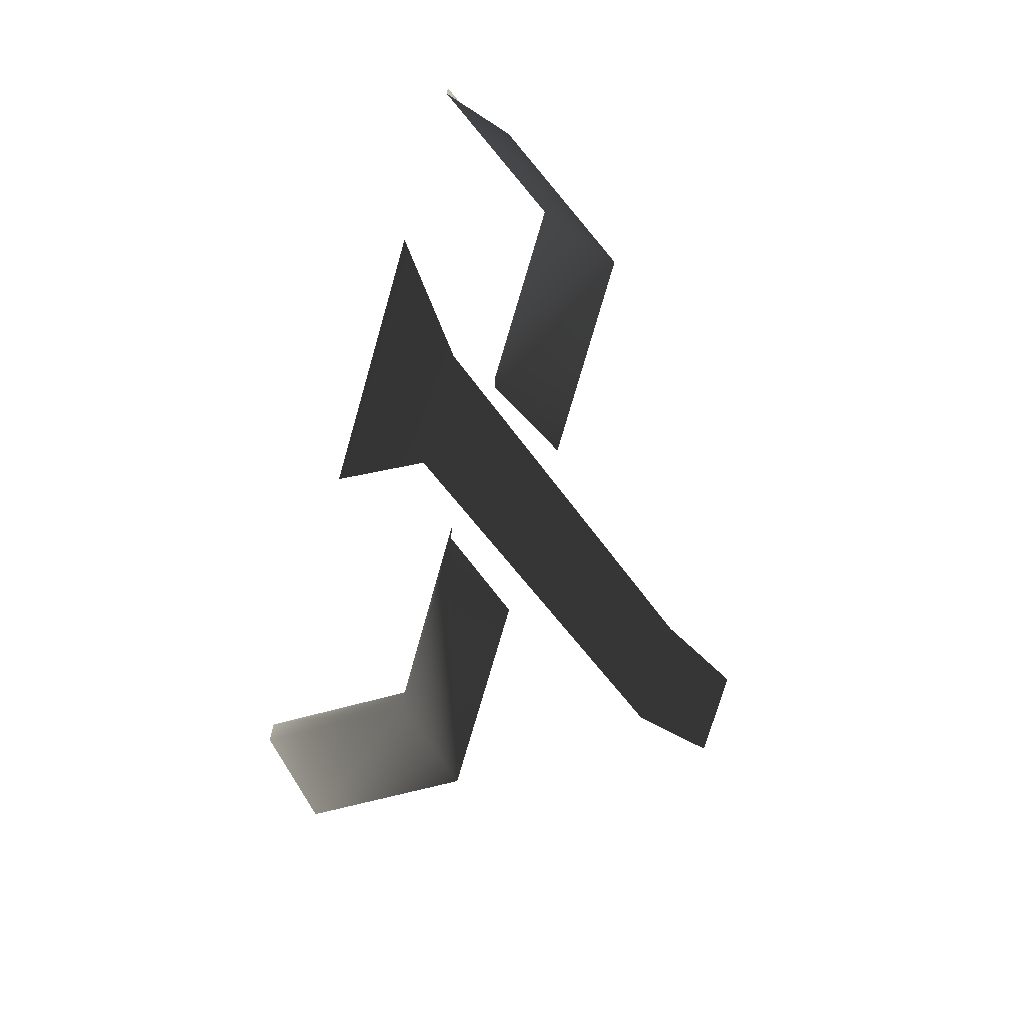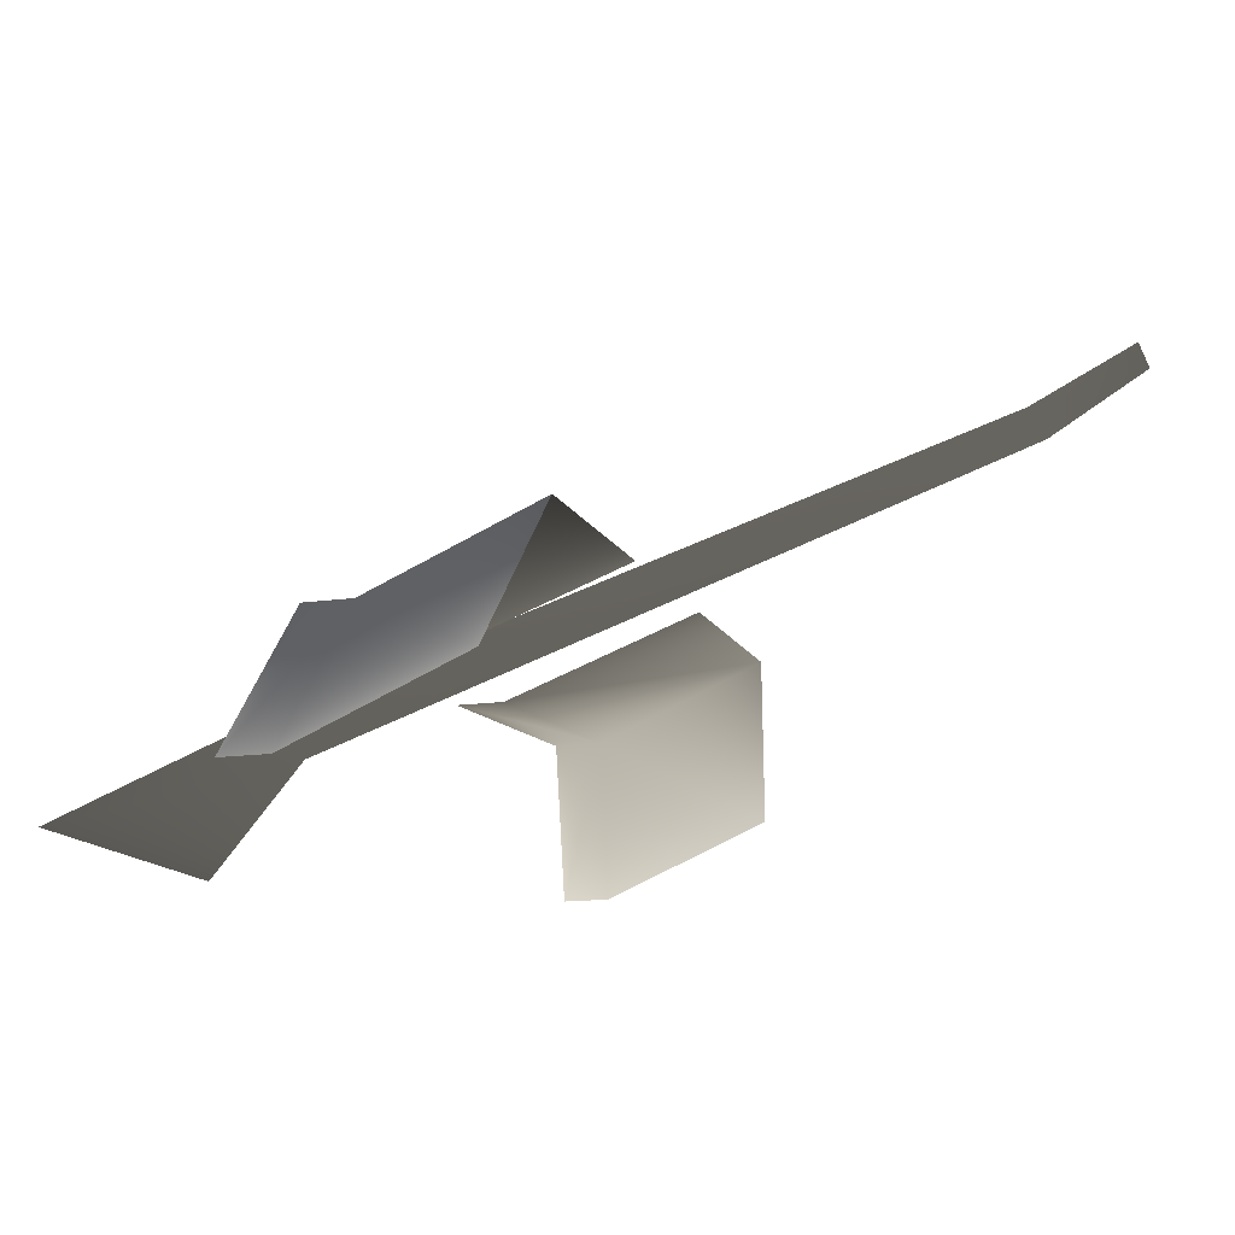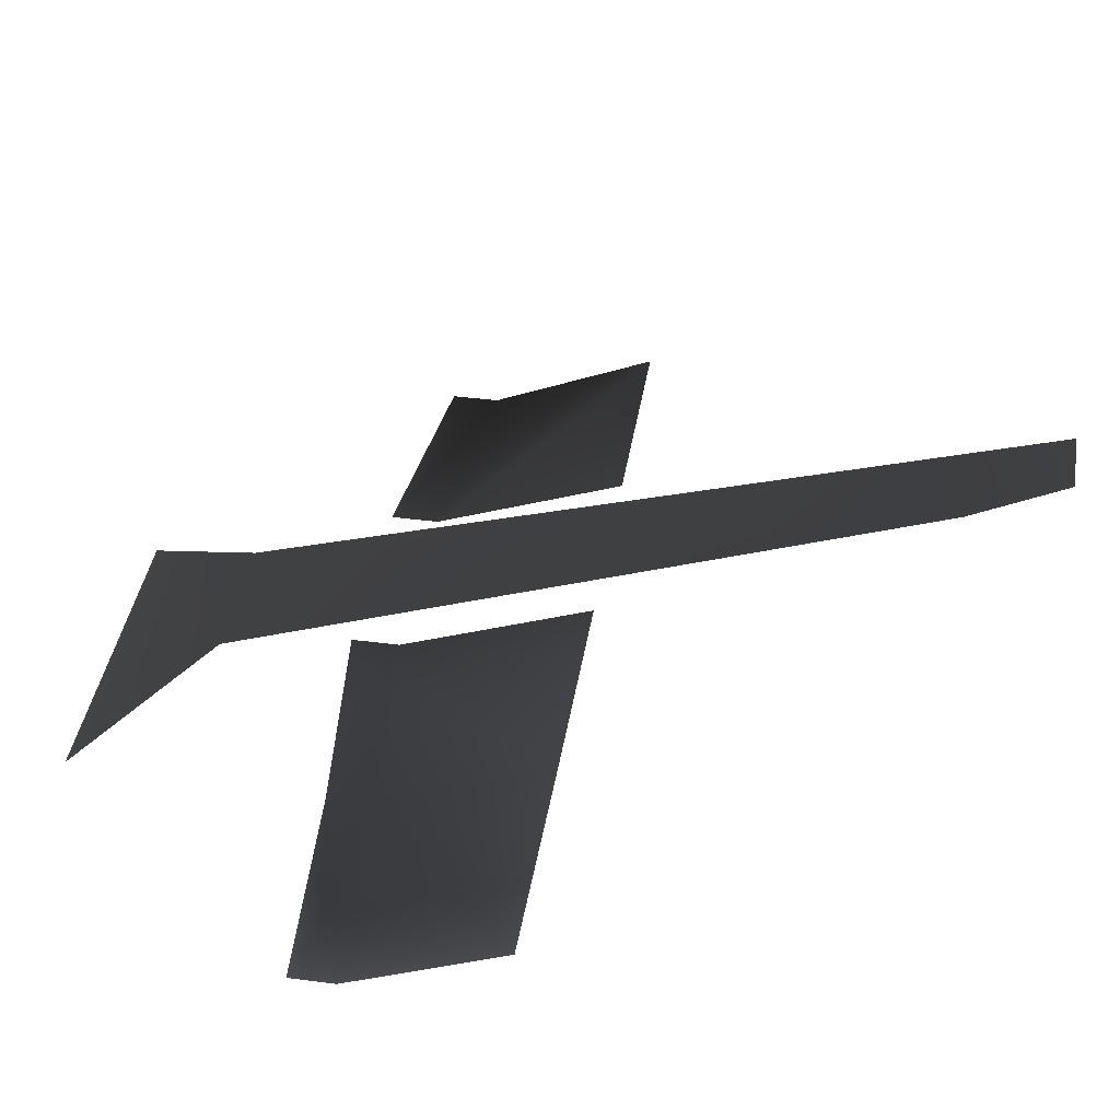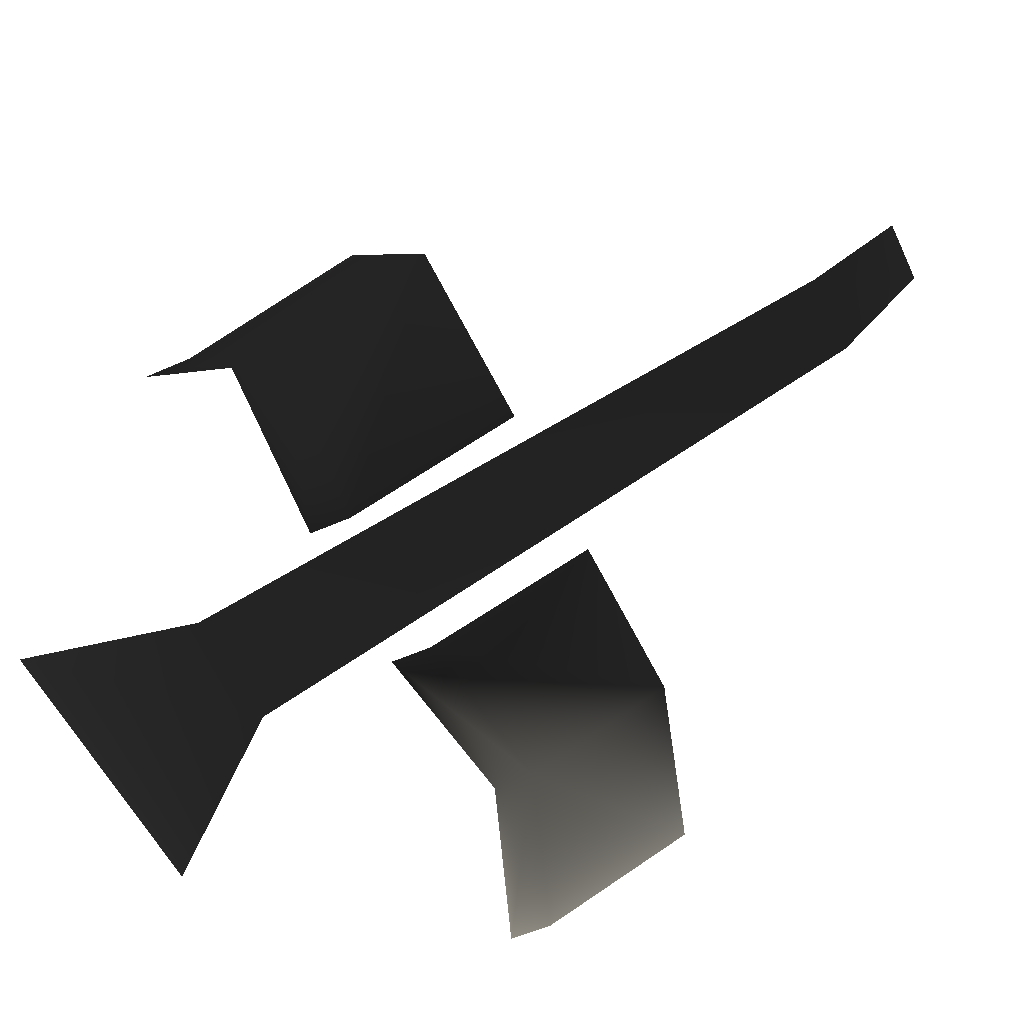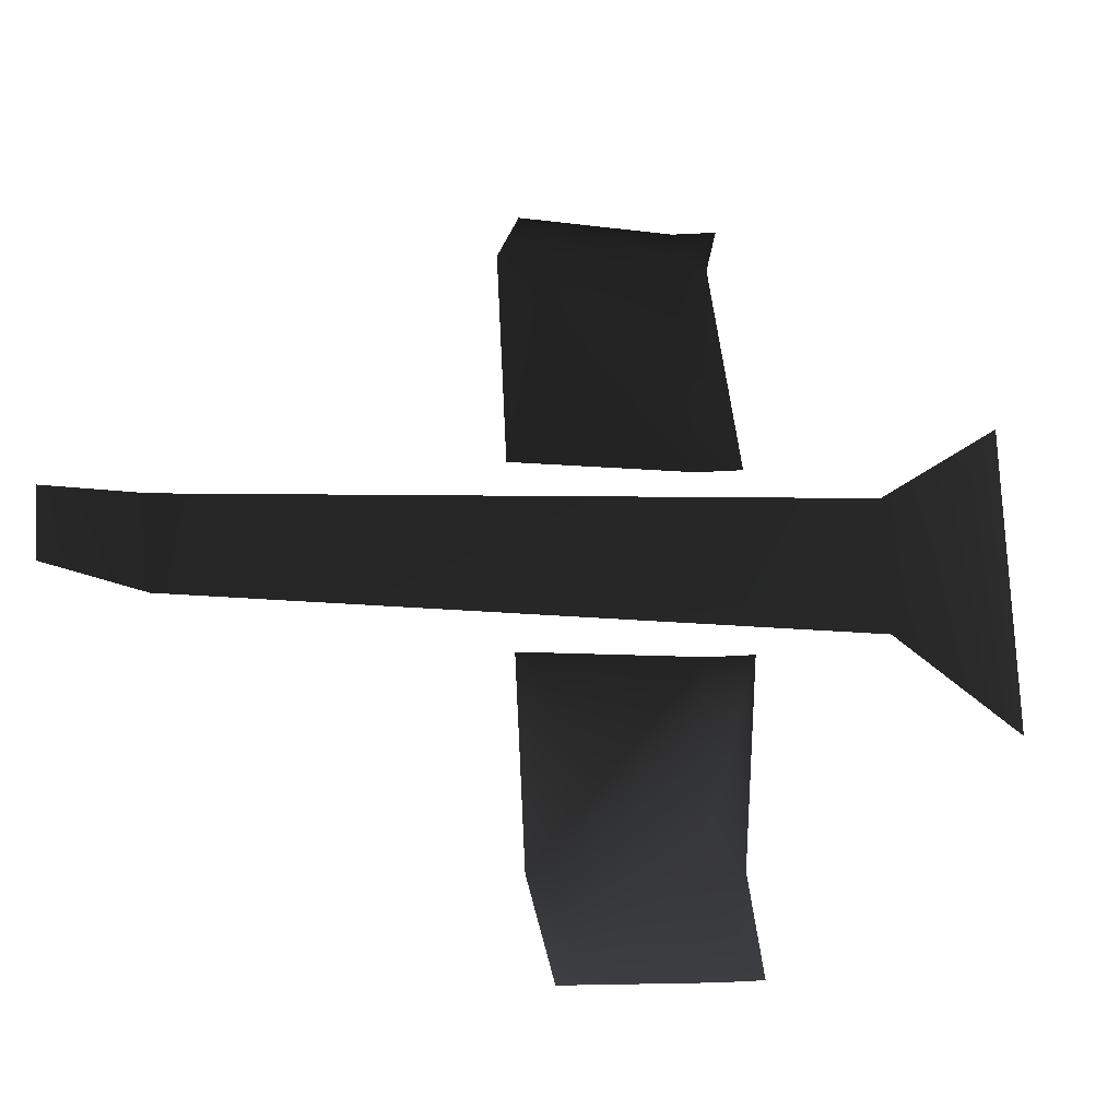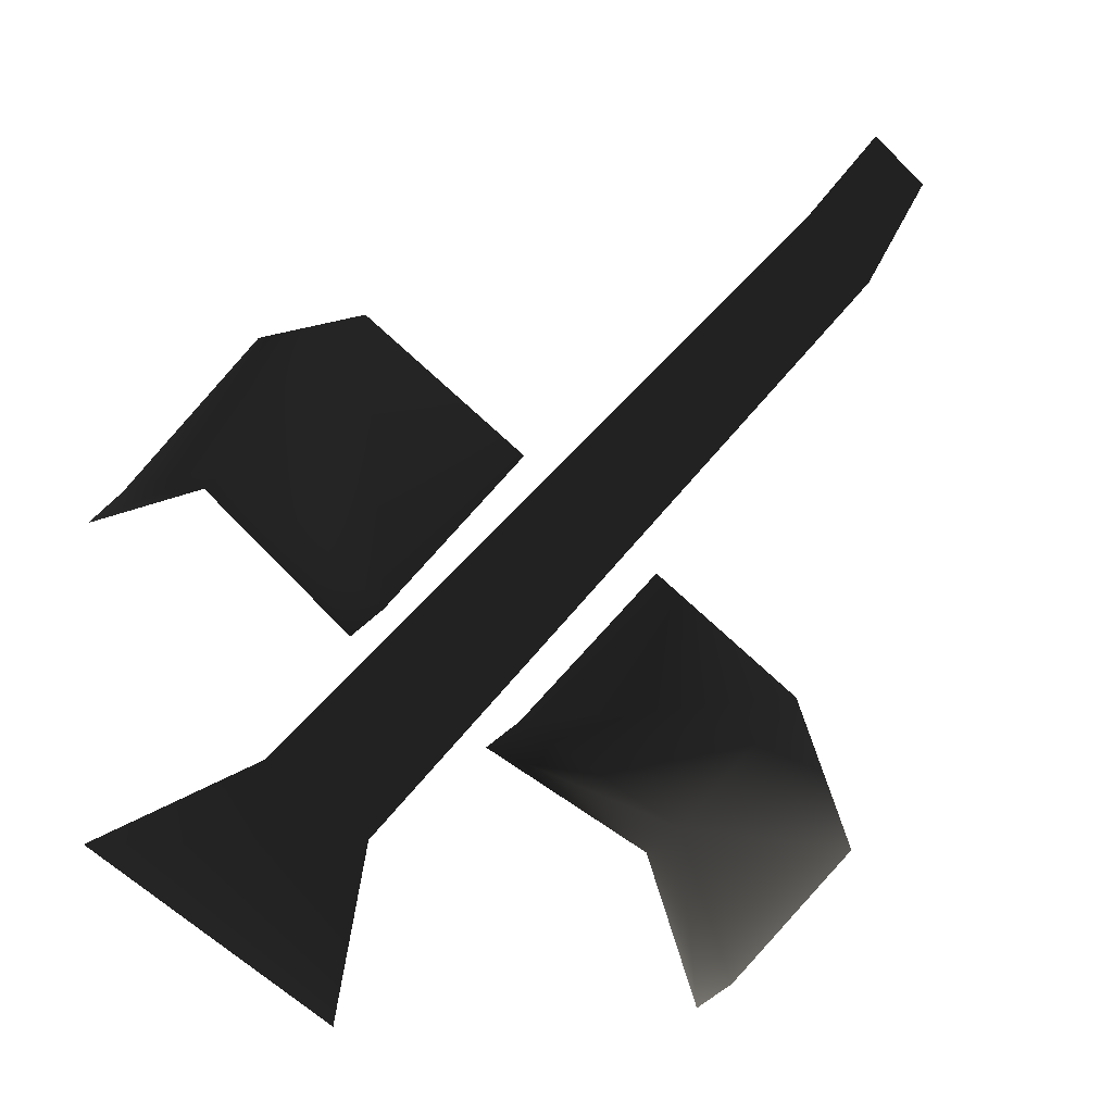
<metadata>
{"format":"obj","ext":"obj","renderer":"f3d","projection":"perspective","resolution":1024,"background":"white","views":[{"elev":-72.1,"azim":-105.9,"up":"+Y"},{"elev":-13.9,"azim":-71.8,"up":"+Z"},{"elev":40.4,"azim":-80.9,"up":"+Z"},{"elev":-55.3,"azim":-64.9,"up":"+Z"},{"elev":76.4,"azim":87.2,"up":"+Z"},{"elev":-56.8,"azim":-46.2,"up":"+Z"}]}
</metadata>
<code>
o 321
v -2 128 22
v -2 124 24
v 1 124 24
v 2 128 22
v 3 158 12
v -3 158 12
v -7 164 8
v 7 164 8
v 4 150 14
v 4 142 17
v 13 142 17
v 13 149 14
v 4 152 14
v 13 151 14
v 17 152 8
v 17 150 8
v 17 143 11
v -13 142 17
v -4 142 17
v -4 150 14
v -13 149 14
v -17 143 11
v -17 150 8
v -17 152 8
v -13 151 14
v -4 152 14
f 1 2 3
f 1 3 4
f 1 4 5
f 1 5 6
f 6 5 7
f 7 5 8
f 9 10 11
f 9 11 12
f 9 12 13
f 13 12 14
f 14 12 15
f 15 12 16
f 16 12 17
f 17 12 11
f 18 19 20
f 18 20 21
f 18 21 22
f 22 21 23
f 23 21 24
f 24 21 25
f 25 21 26
f 26 21 20

</code>
